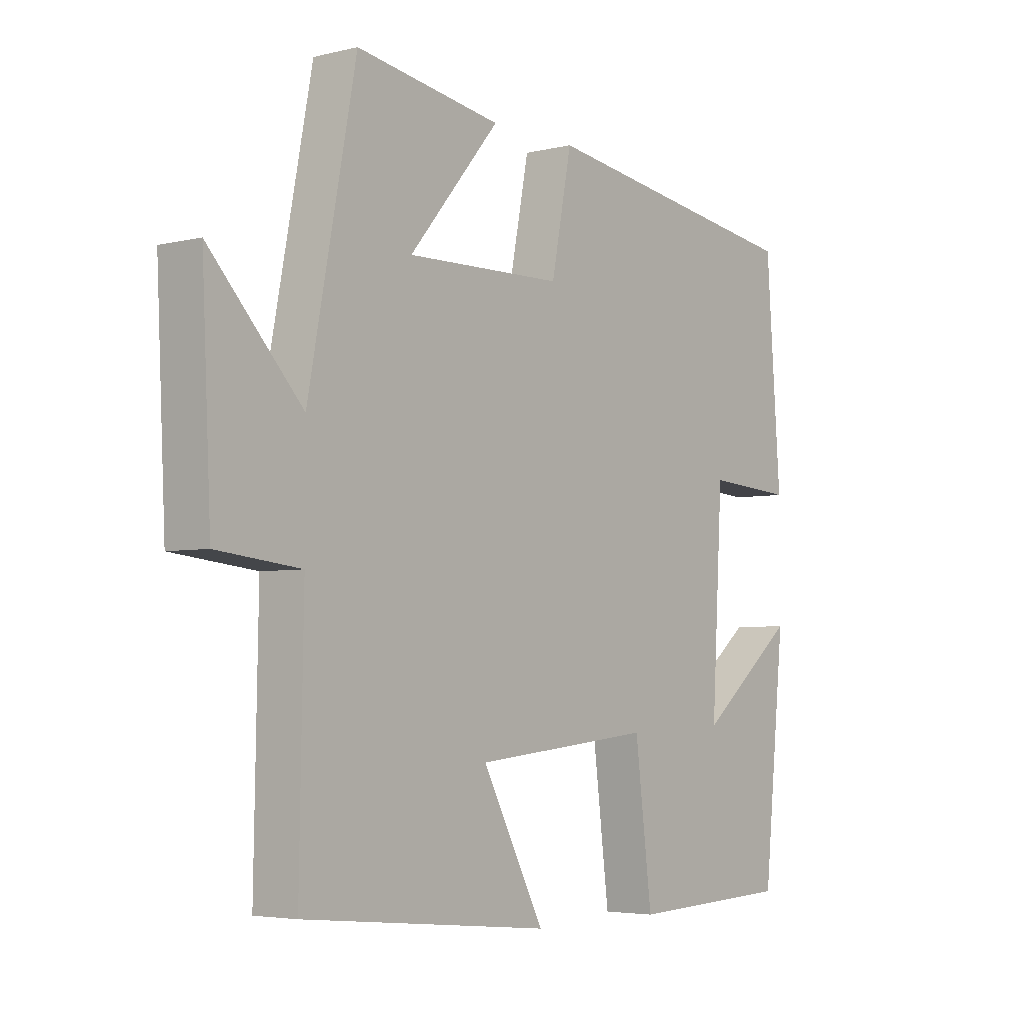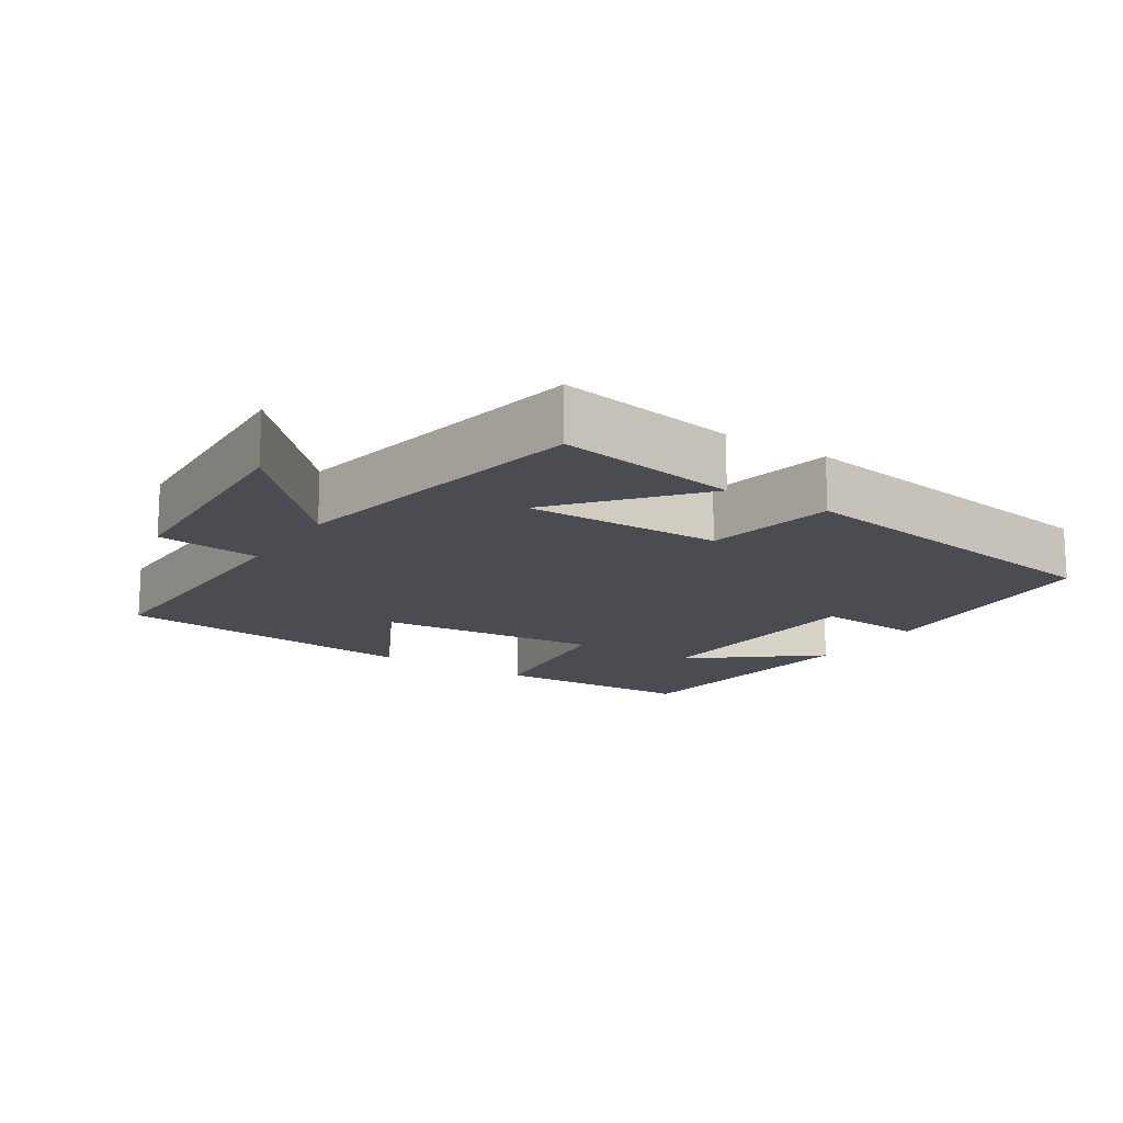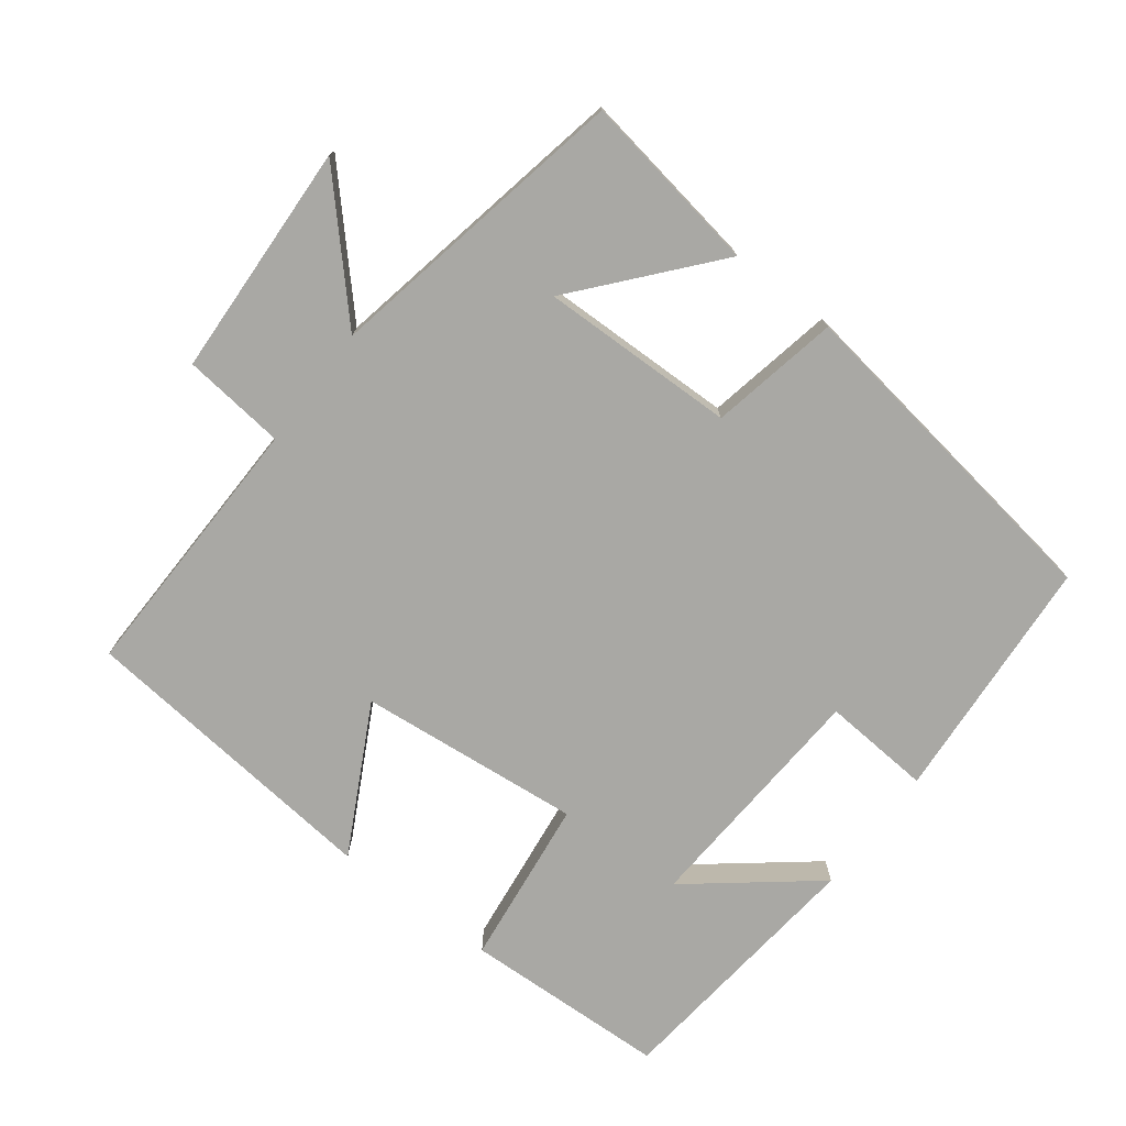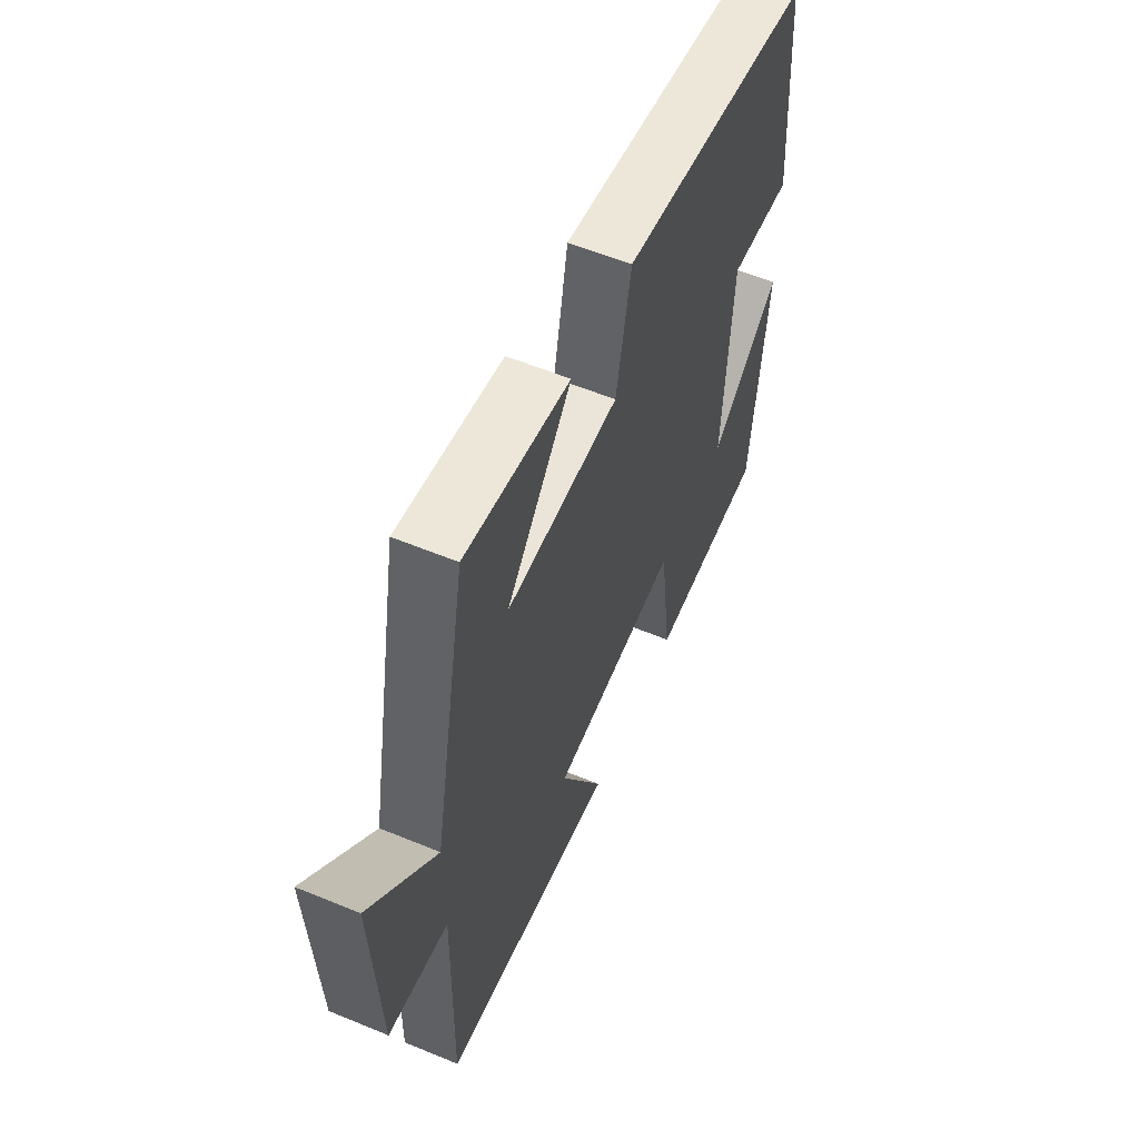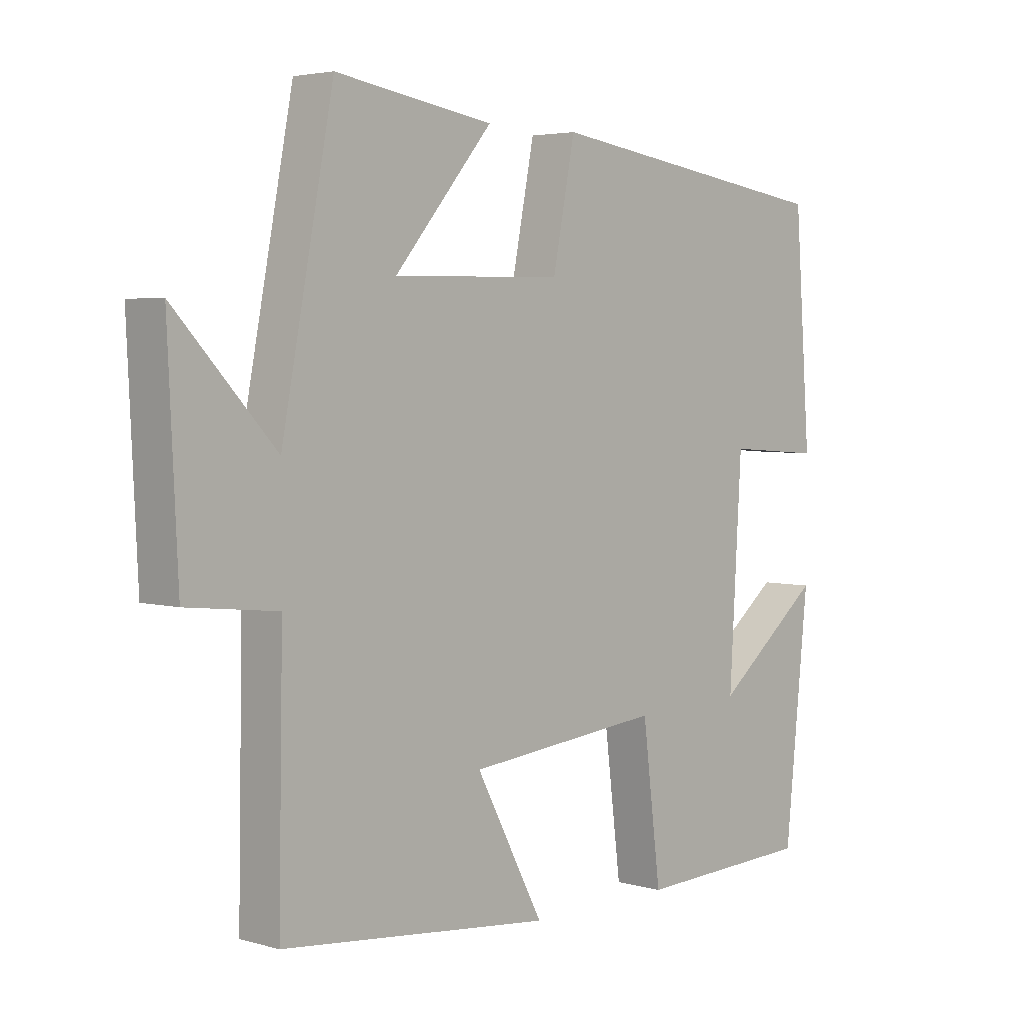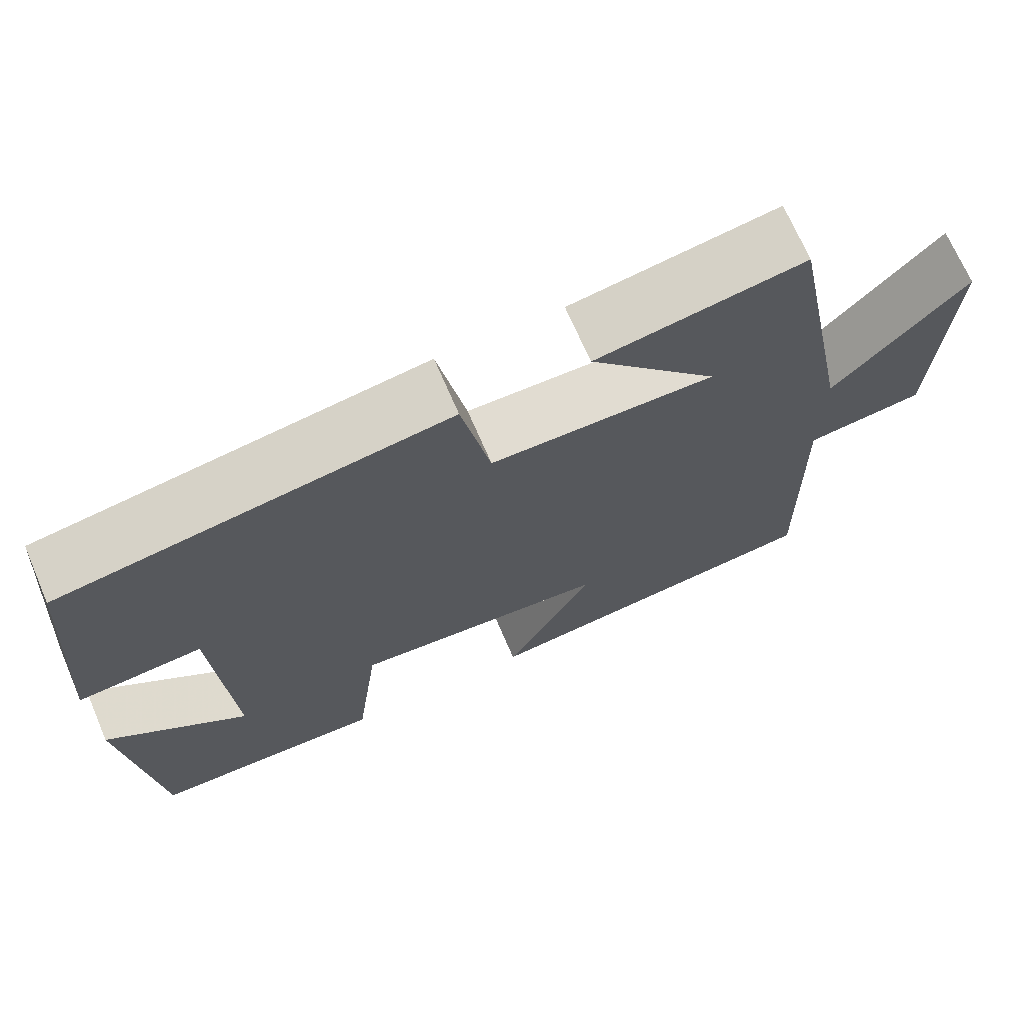
<metadata>
{"format":"obj","ext":"obj","renderer":"f3d","projection":"perspective","resolution":1024,"background":"white","views":[{"elev":-4.3,"azim":-51.8,"up":"+Z"},{"elev":-15.4,"azim":-33.0,"up":"+Y"},{"elev":-74.9,"azim":-37.4,"up":"+Y"},{"elev":57.7,"azim":-66.8,"up":"+Z"},{"elev":3.8,"azim":-47.0,"up":"+Z"},{"elev":70.1,"azim":156.7,"up":"+Z"}]}
</metadata>
<code>
v -0.507 0.07 -0.456
v -0.5 0.07 -0.07
v -0.647 0.07 -0.054
v -0.663 0.07 0.28
v -0.5 0.07 0.106
v -0.416 0.07 0.541
v -0.159 0.07 0.5
v -0.319 0.07 0.311
v -0.041 0.07 0.317
v -0.005 0.07 0.5
v 0.474 0.07 0.431
v 0.5 0.07 0.078
v 0.345 0.07 0.089
v 0.325 0.07 -0.253
v 0.5 0.07 -0.112
v 0.461 0.07 -0.488
v 0.17 0.07 -0.5
v 0.14 0.07 -0.26
v -0.178 0.07 -0.292
v -0.068 0.07 -0.5
v -0.507 0 -0.456
v -0.5 0 -0.07
v -0.647 0 -0.054
v -0.663 0 0.28
v -0.5 0 0.106
v -0.416 0 0.541
v -0.159 0 0.5
v -0.319 0 0.311
v -0.041 0 0.317
v -0.005 0 0.5
v 0.474 0 0.431
v 0.5 0 0.078
v 0.345 0 0.089
v 0.325 0 -0.253
v 0.5 0 -0.112
v 0.461 0 -0.488
v 0.17 0 -0.5
v 0.14 0 -0.26
v -0.178 0 -0.292
v -0.068 0 -0.5
f 19 20 1 2
f 18 19 2
f 16 17 18
f 14 15 16
f 14 16 18
f 13 14 18 2
f 11 12 13
f 10 11 13
f 9 10 13
f 8 9 13 2
f 5 6 7 8
f 2 3 4 5
f 2 5 8
f 22 21 40 39
f 22 39 38
f 38 37 36
f 36 35 34
f 38 36 34
f 22 38 34 33
f 33 32 31
f 33 31 30
f 33 30 29
f 22 33 29 28
f 28 27 26 25
f 25 24 23 22
f 28 25 22
f 1 21 22 2
f 2 22 23 3
f 3 23 24 4
f 4 24 25 5
f 5 25 26 6
f 6 26 27 7
f 7 27 28 8
f 8 28 29 9
f 9 29 30 10
f 10 30 31 11
f 11 31 32 12
f 12 32 33 13
f 13 33 34 14
f 14 34 35 15
f 15 35 36 16
f 16 36 37 17
f 17 37 38 18
f 18 38 39 19
f 19 39 40 20
f 20 40 21 1

</code>
